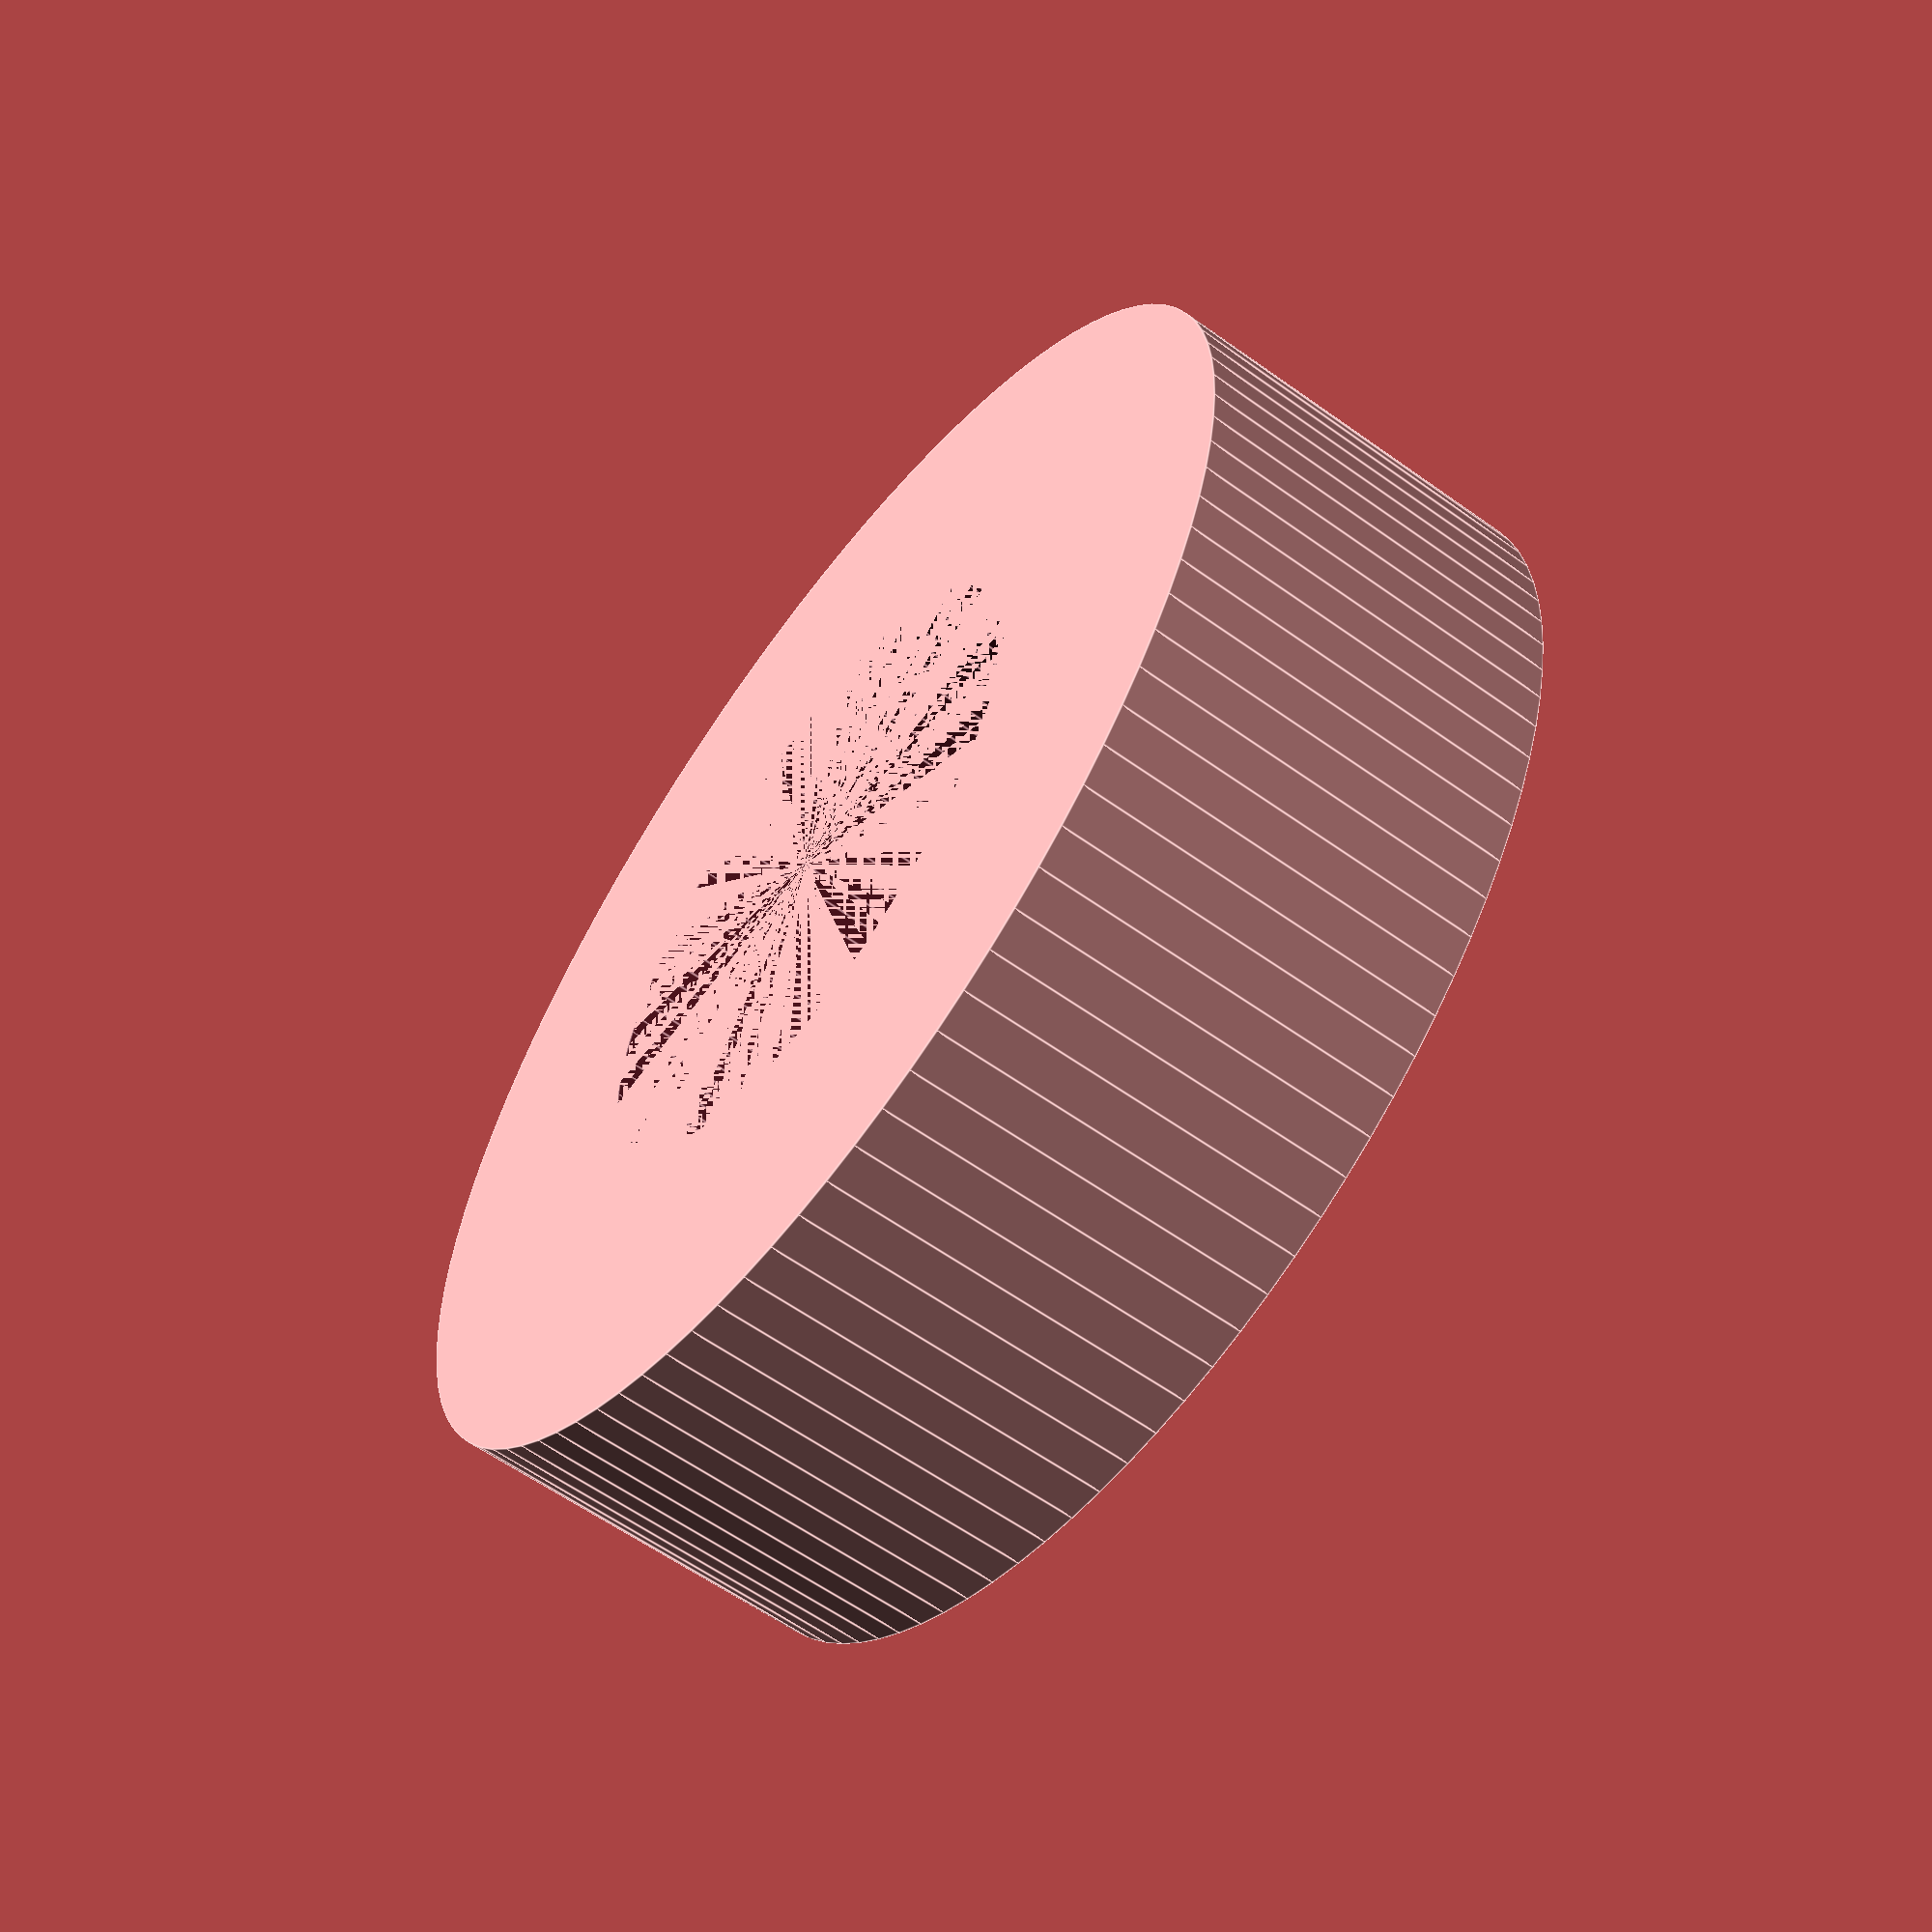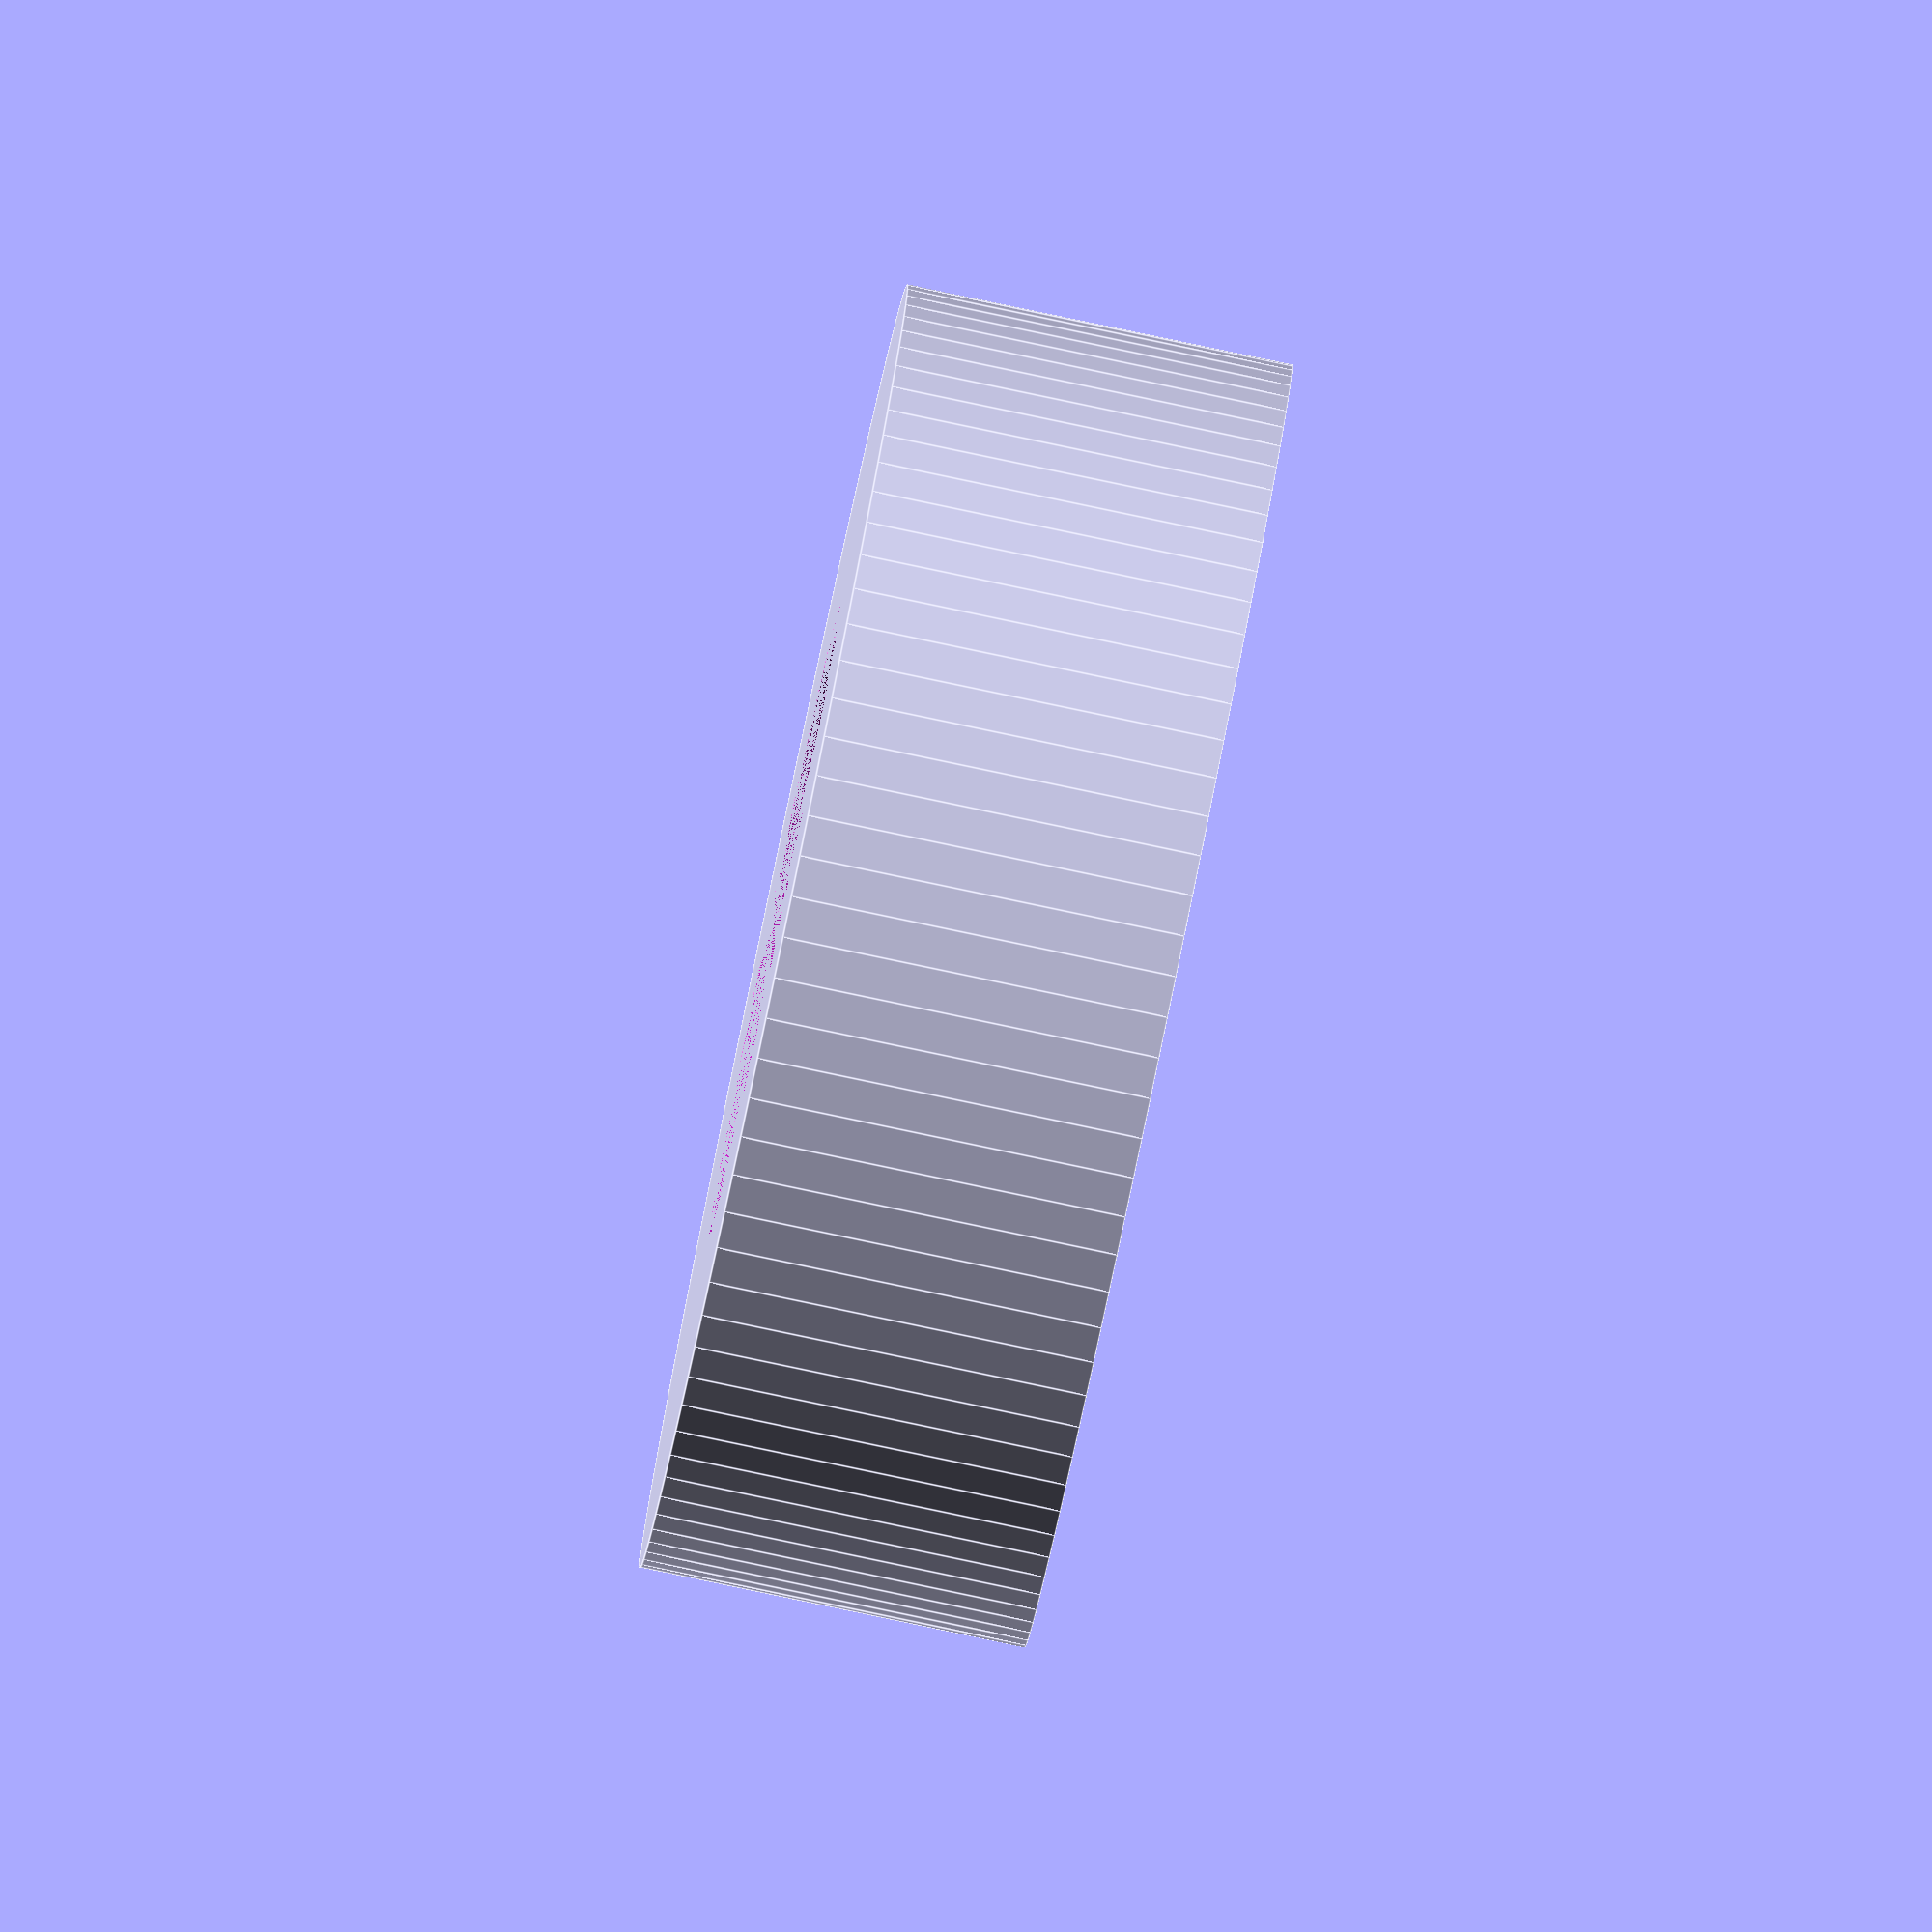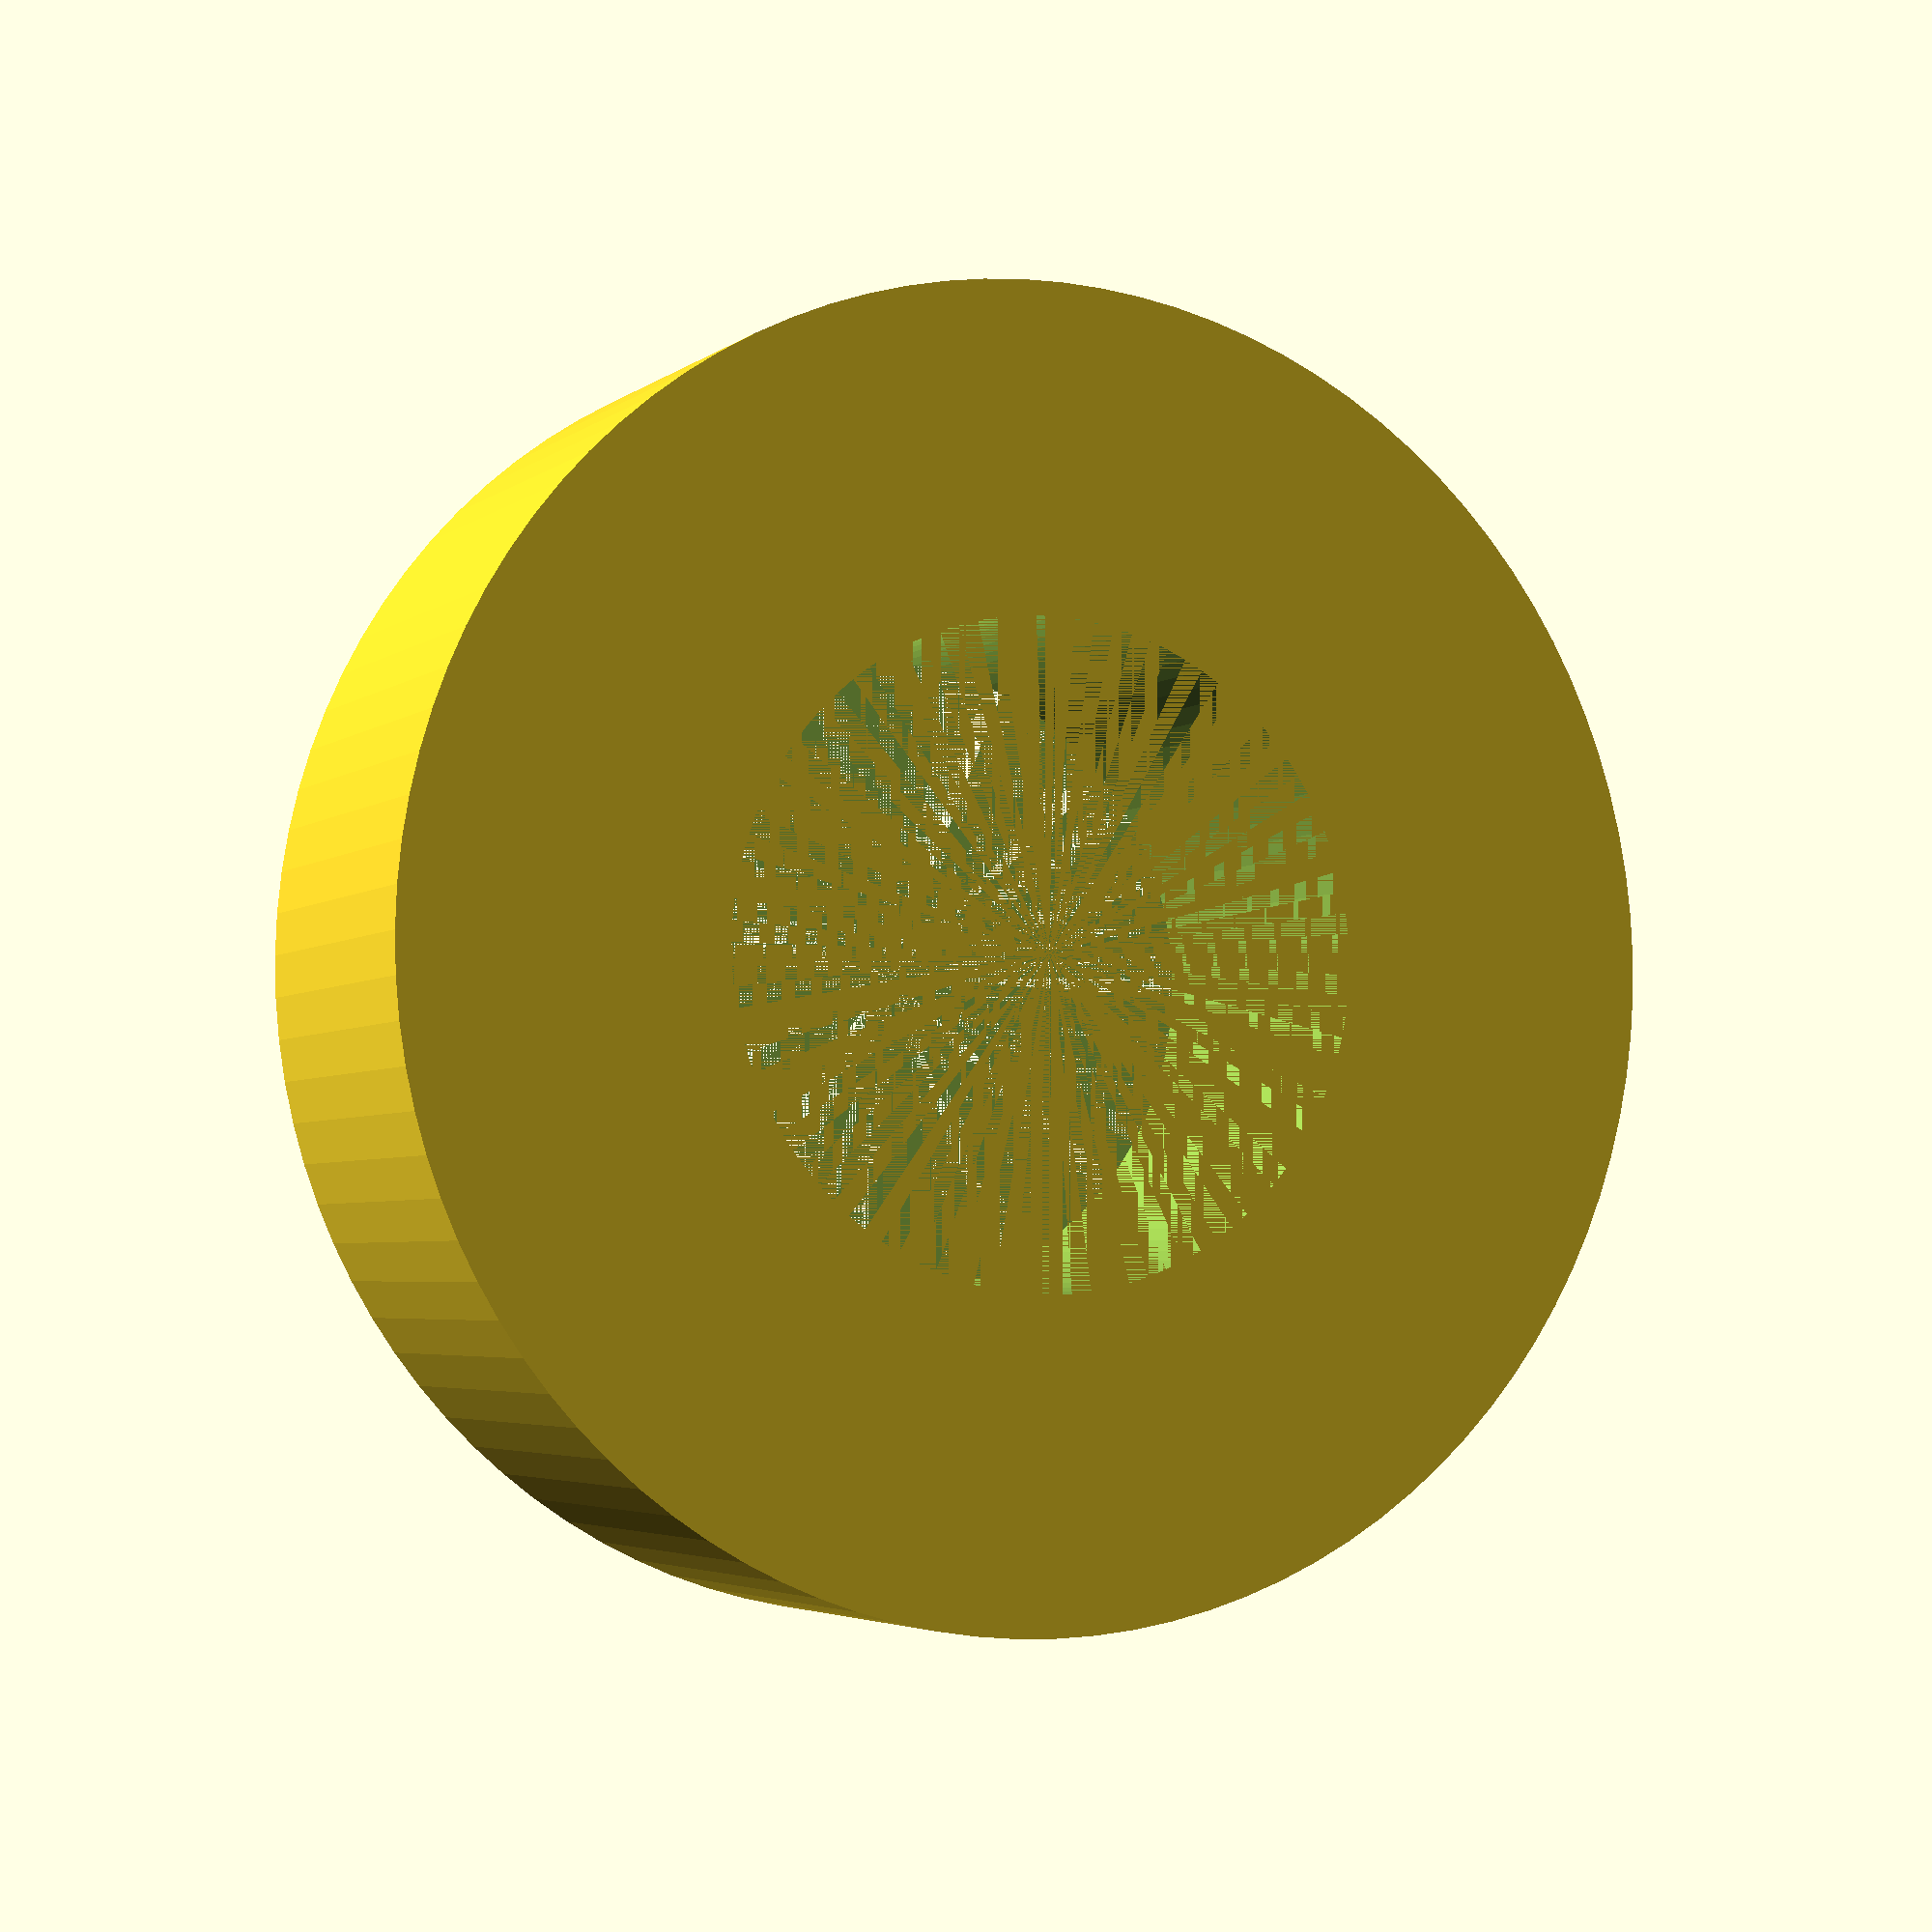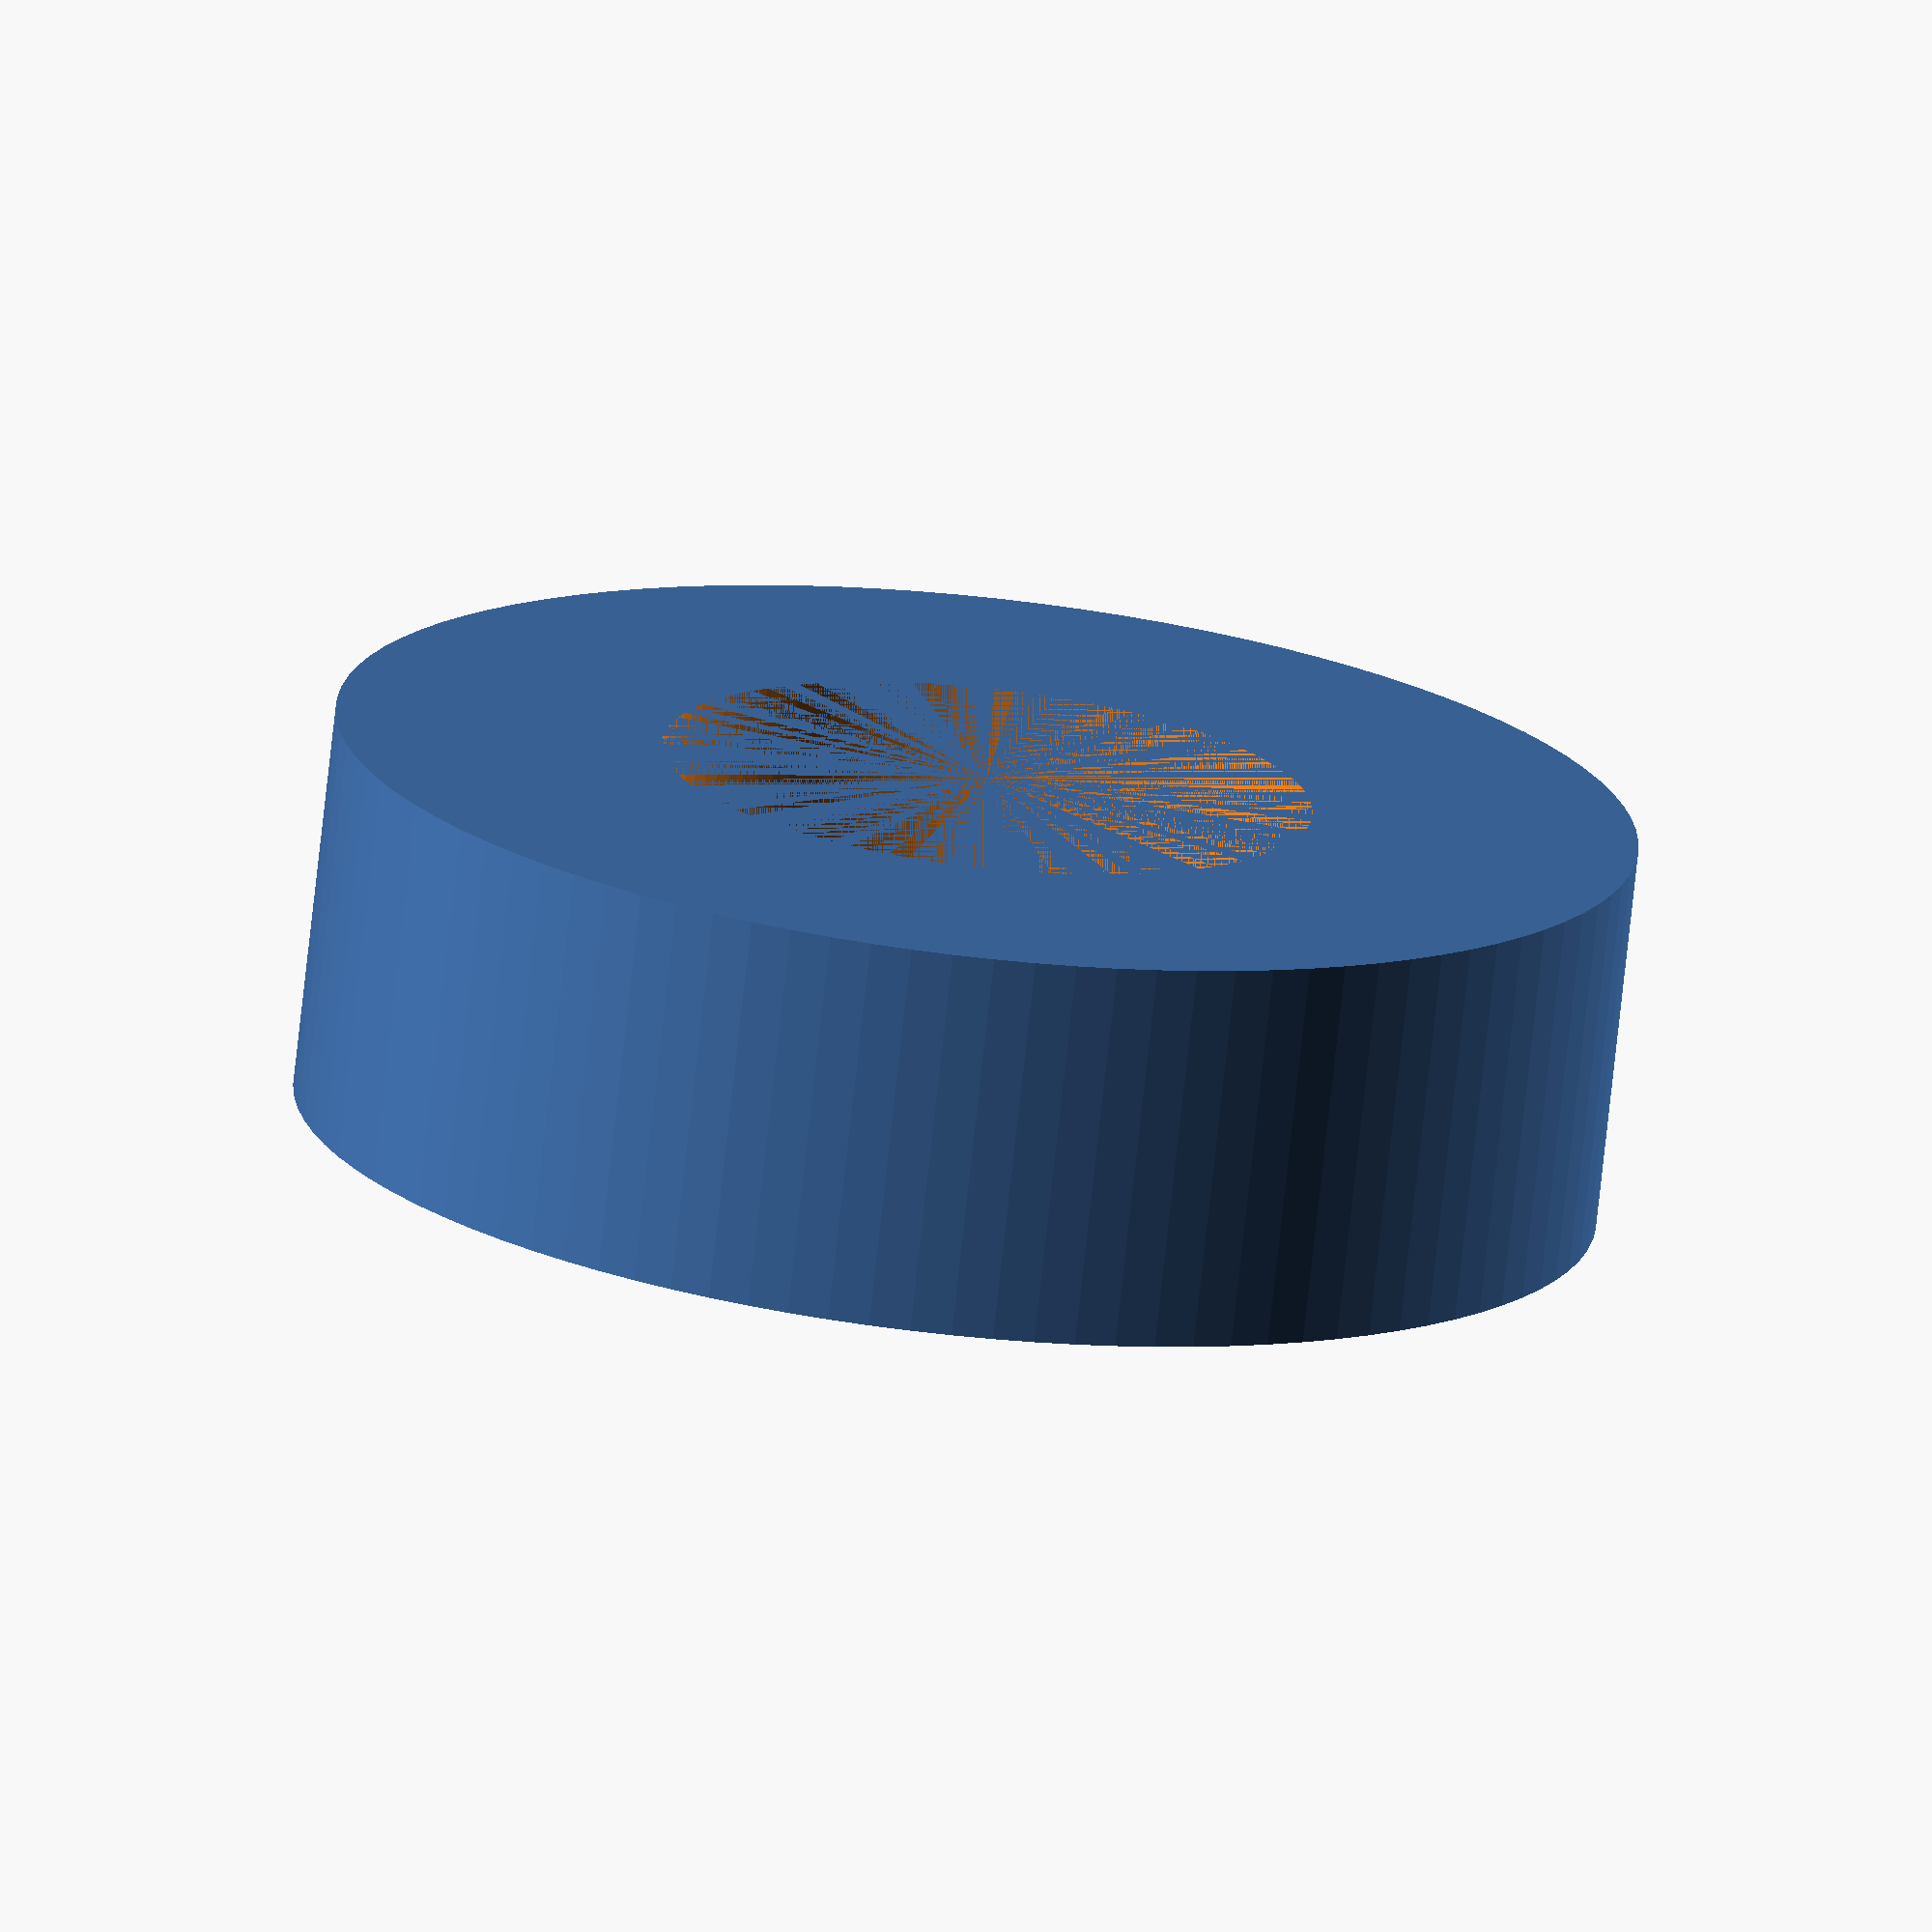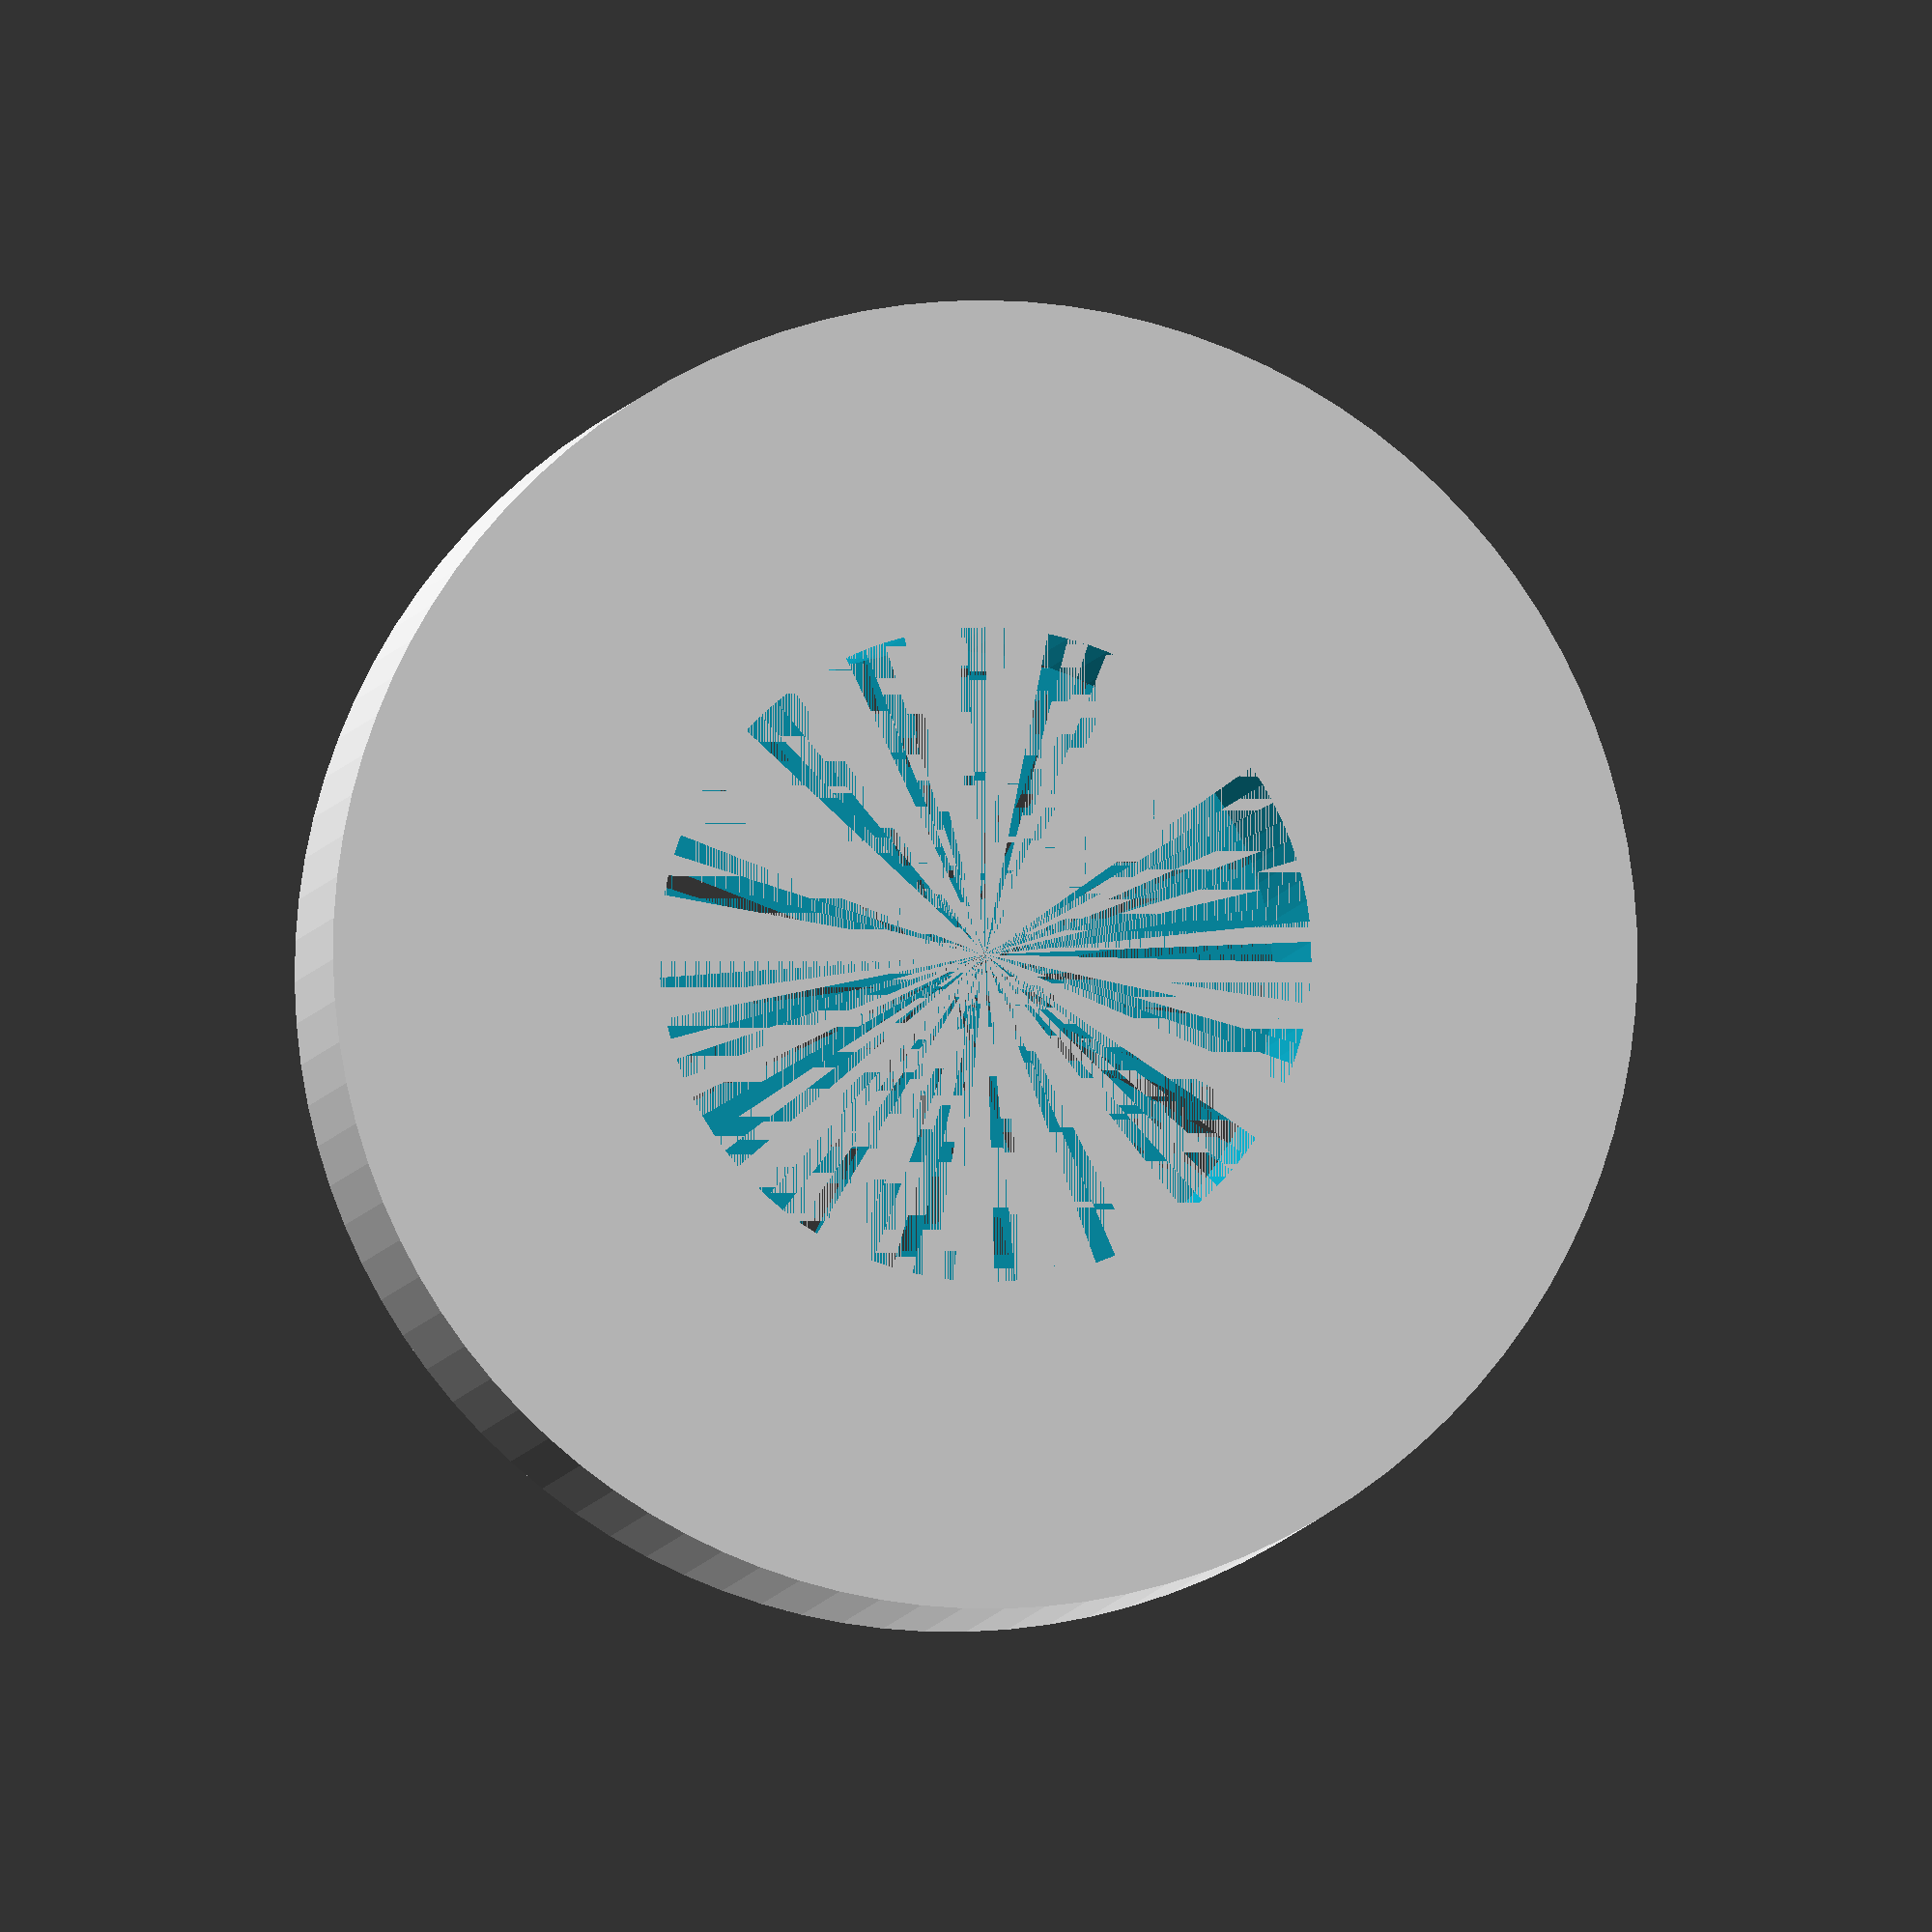
<openscad>
//=================================================================================
// FlyingPig.scad
//
//
// Dr Tom Flint, 3 April 2025
//=================================================================================


thick=1.2;
r1=65;
F2=99;

//-----------------------------------------------------------------------------------
module black(){
  
  render()
  intersection(){
    translate([0,0,80])
    scale([1,1,1])
    surface(file="./FlyingPigBlack.png", center = true, invert=true);
  
    translate([0,0,thick/2])
    cube([800,800,thick],center=true);
  }
  
  // hanger loop
    translate([0,210,0])
    difference(){
      cylinder(r=20,h=thick,$fn=F2);
      cylinder(r=10,h=thick,$fn=F2);
    }
}  

//-----------------------------------------------------------------------------------
module pink(){
  
  render()
  intersection(){
    translate([0,0,50])
    scale([1,1,1])
    surface(file="./FlyingPigPink.png", center = true, invert=true);
    
    translate([0,0,thick/2])
    cube([800,800,thick],center=true);
  }
}  

//-----------------------------------------------------------------------------------
module pinkA(){
  
  render()
  intersection(){
    translate([0,0,50])
    scale([1,1,1])
    surface(file="./FlyingPigPink.png", center = true, invert=true);
    
    translate([0,0,0.6/2])
    cube([800,800,0.6],center=true);
  }
}  

//-----------------------------------------------------------------------------------
module pinkB(){
  
  render()
  intersection(){
    translate([0,0,50])
    scale([1,1,1])
    surface(file="./FlyingPigPink.png", center = true, invert=true);
    
    translate([0,0,0.6/2+0.6])
    cube([800,800,0.6],center=true);
  }
}  

//-----------------------------------------------------------------------------------
module wings(){
  
  render()
  intersection(){
    translate([0,0,50])
    scale([1,1,1])
    surface(file="./FlyingPigWings.png", center = true, invert=true);
    
    translate([0,0,thick/2])
    cube([800,800,thick],center=true);
  }
}  

//-----------------------------------------------------------------------------------
module wingsA(){
  
  render()
  intersection(){
    translate([0,0,50])
    scale([1,1,1])
    surface(file="./FlyingPigWings.png", center = true, invert=true);
    
    translate([0,0,thick/4])
    cube([800,800,thick/2],center=true);
  }
}  

//-----------------------------------------------------------------------------------
module wingsB(){
  
  render()
  intersection(){
    translate([0,0,50])
    scale([1,1,1])
    surface(file="./FlyingPigWings.png", center = true, invert=true);
    
    translate([0,0,thick/2+thick/4])
    cube([800,800,thick/2],center=true);
  }
}  

//-----------------------------------------------------------------------------------
module hooves(){
  
  render()
  intersection(){
    translate([0,0,50])
    scale([1,1,1])
    surface(file="./FlyingPigHooves.png", center = true, invert=true);
    
    translate([0,0,thick/2])
    cube([800,800,thick],center=true);
  }
}  

//=================================================================================

scale([0.1,0.1,1]){

black();
//~ pink();
//~ pinkA();
//~ pinkB();
//~ wings();
//~ wingsA();
//~ wingsB();
//~ hooves();

}

//=================================================================================

</openscad>
<views>
elev=59.6 azim=208.2 roll=53.6 proj=p view=edges
elev=85.1 azim=56.9 roll=78.2 proj=o view=edges
elev=3.7 azim=28.7 roll=156.0 proj=p view=solid
elev=74.0 azim=188.8 roll=173.8 proj=o view=solid
elev=183.4 azim=53.8 roll=185.6 proj=o view=solid
</views>
